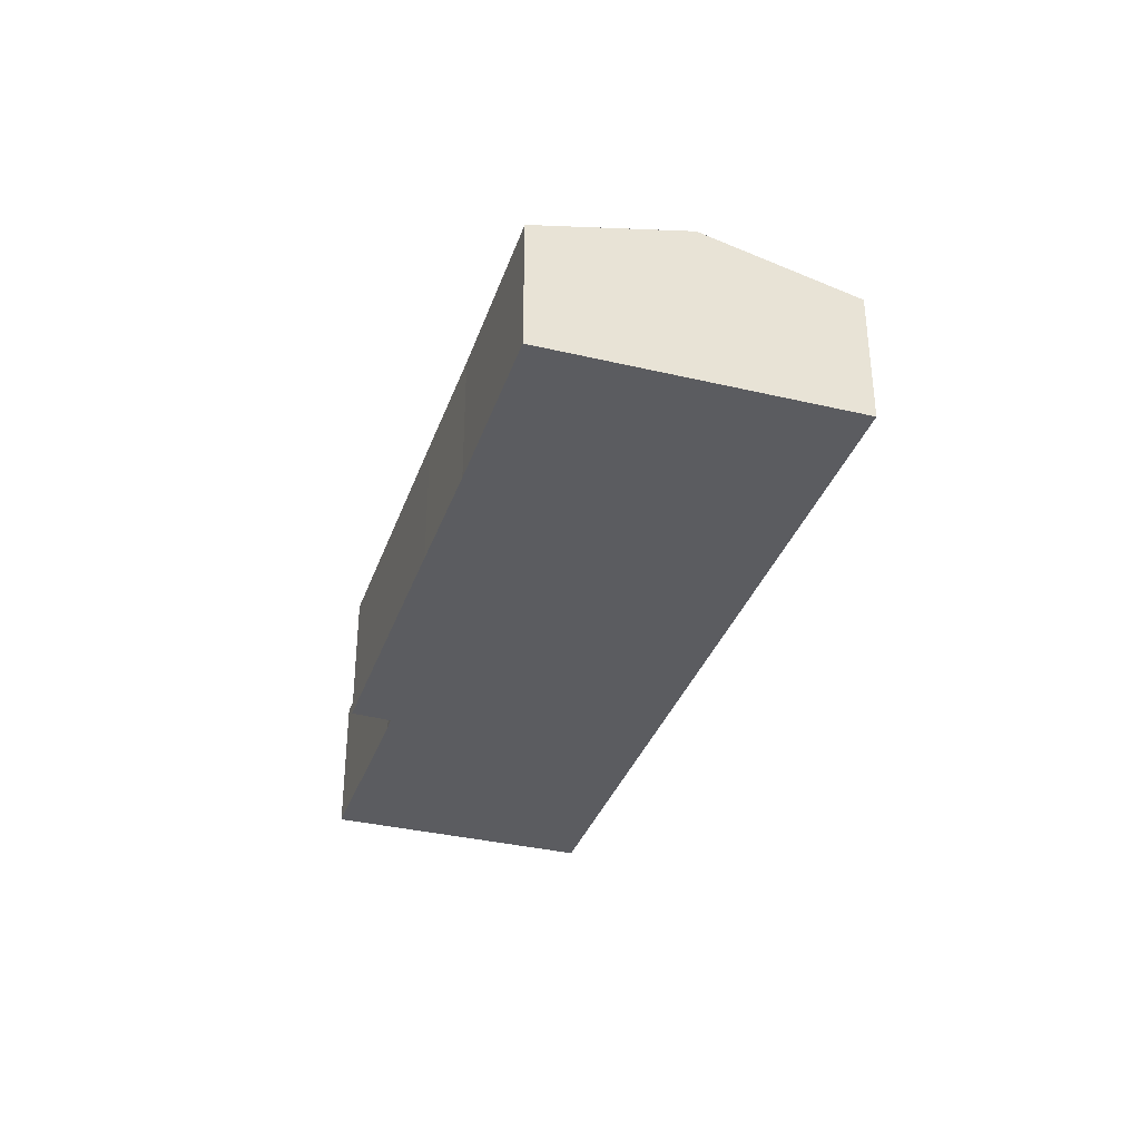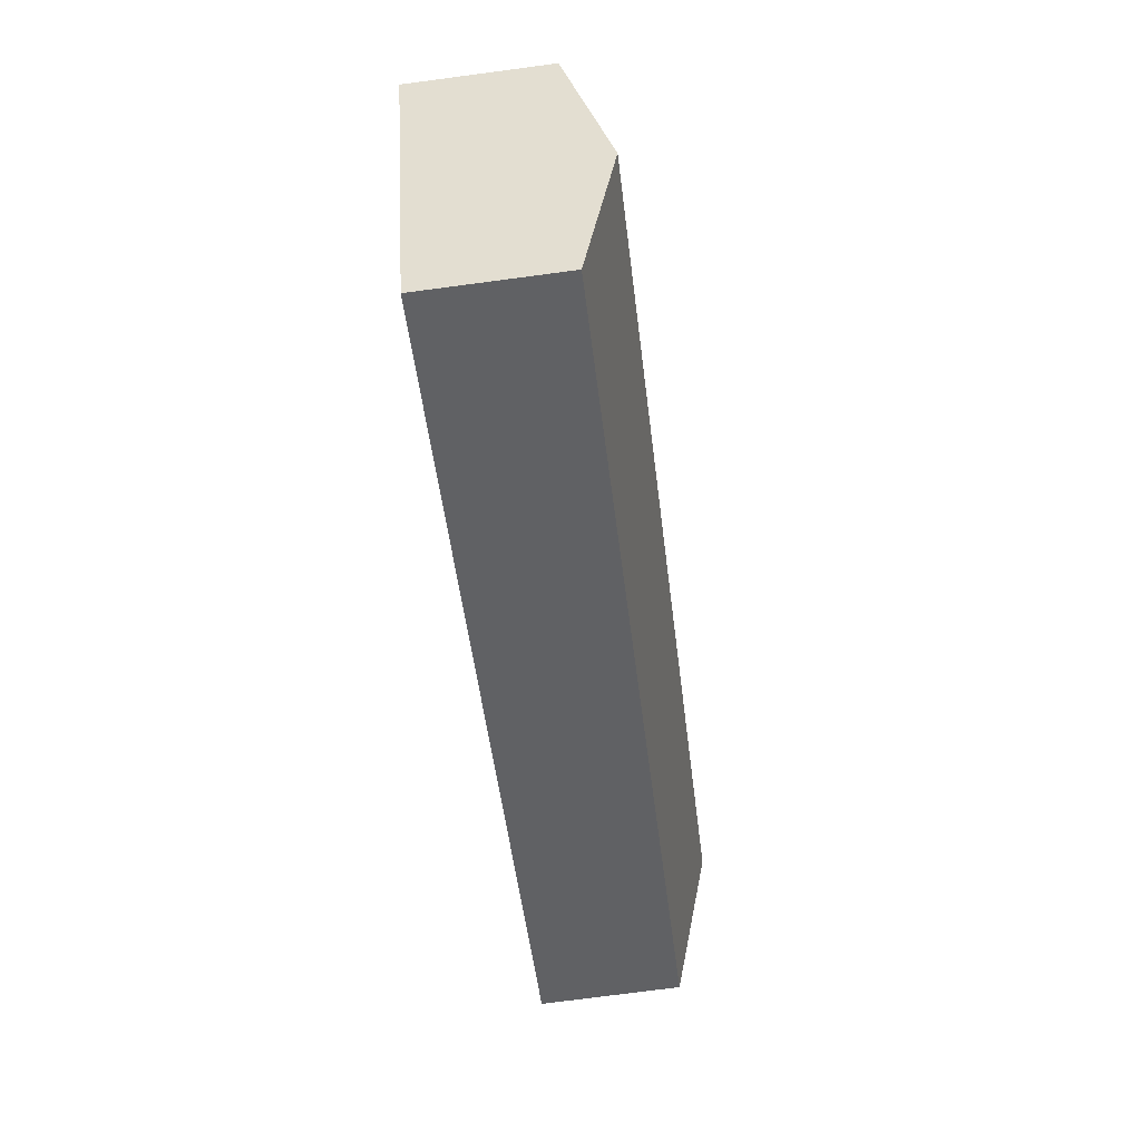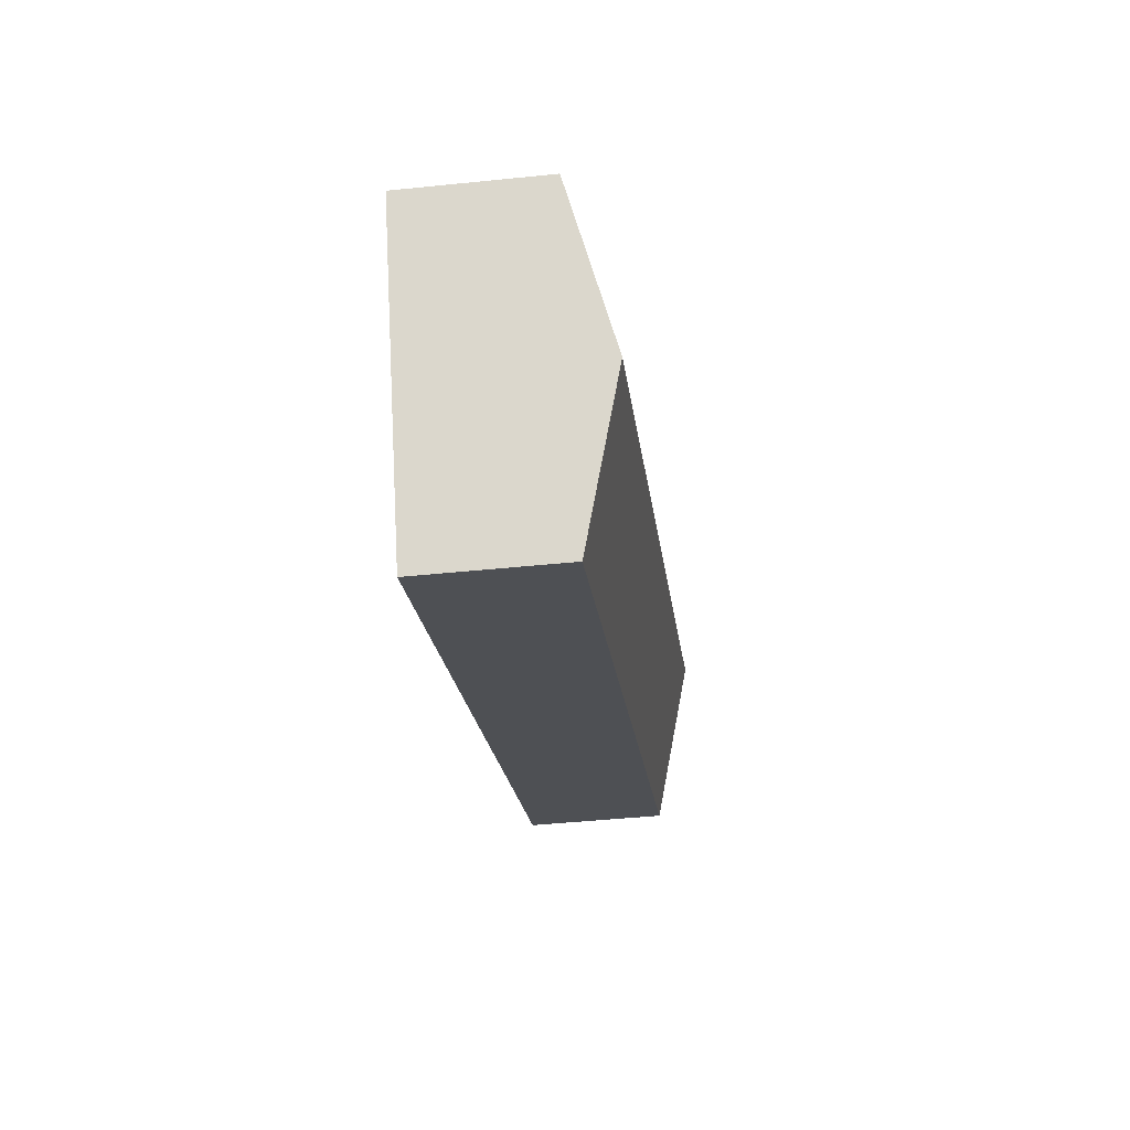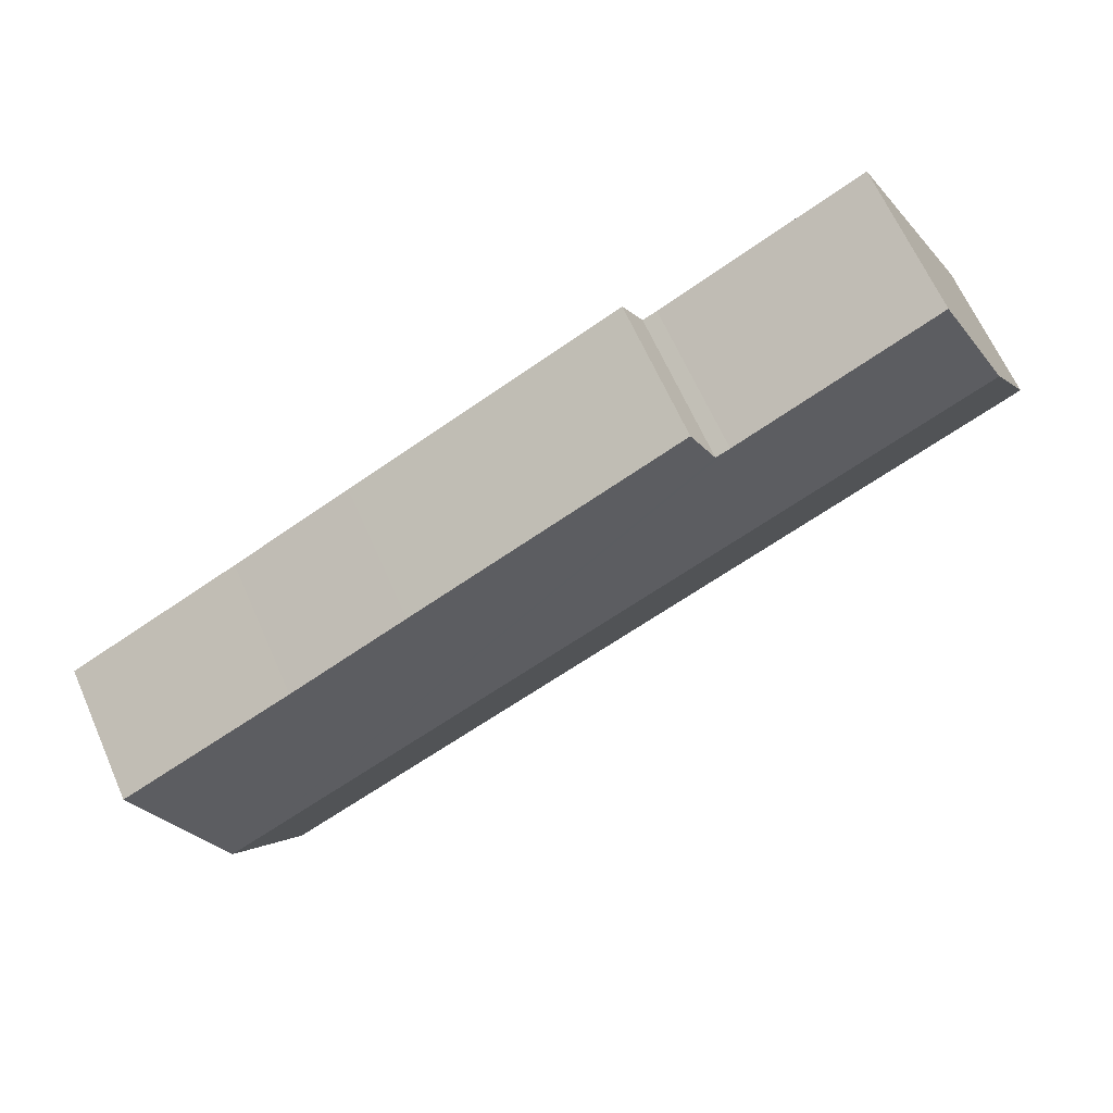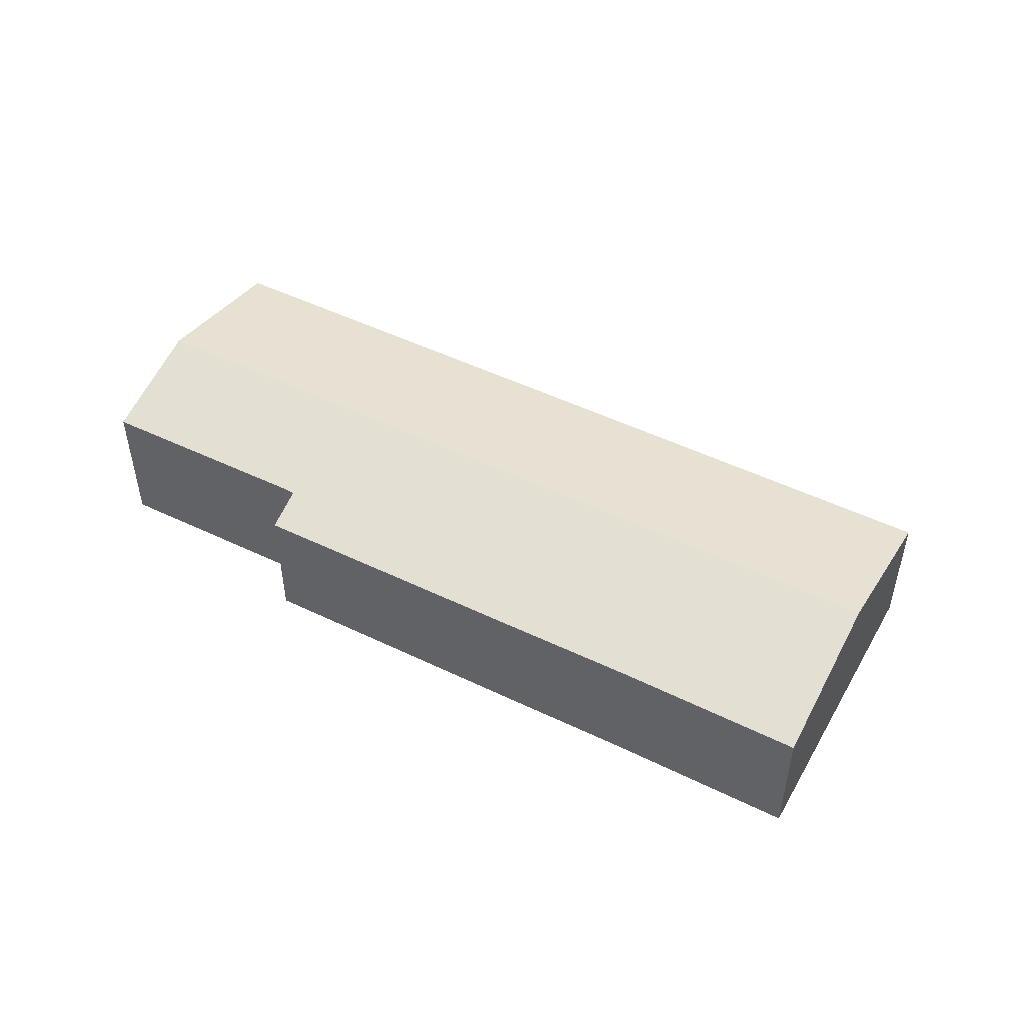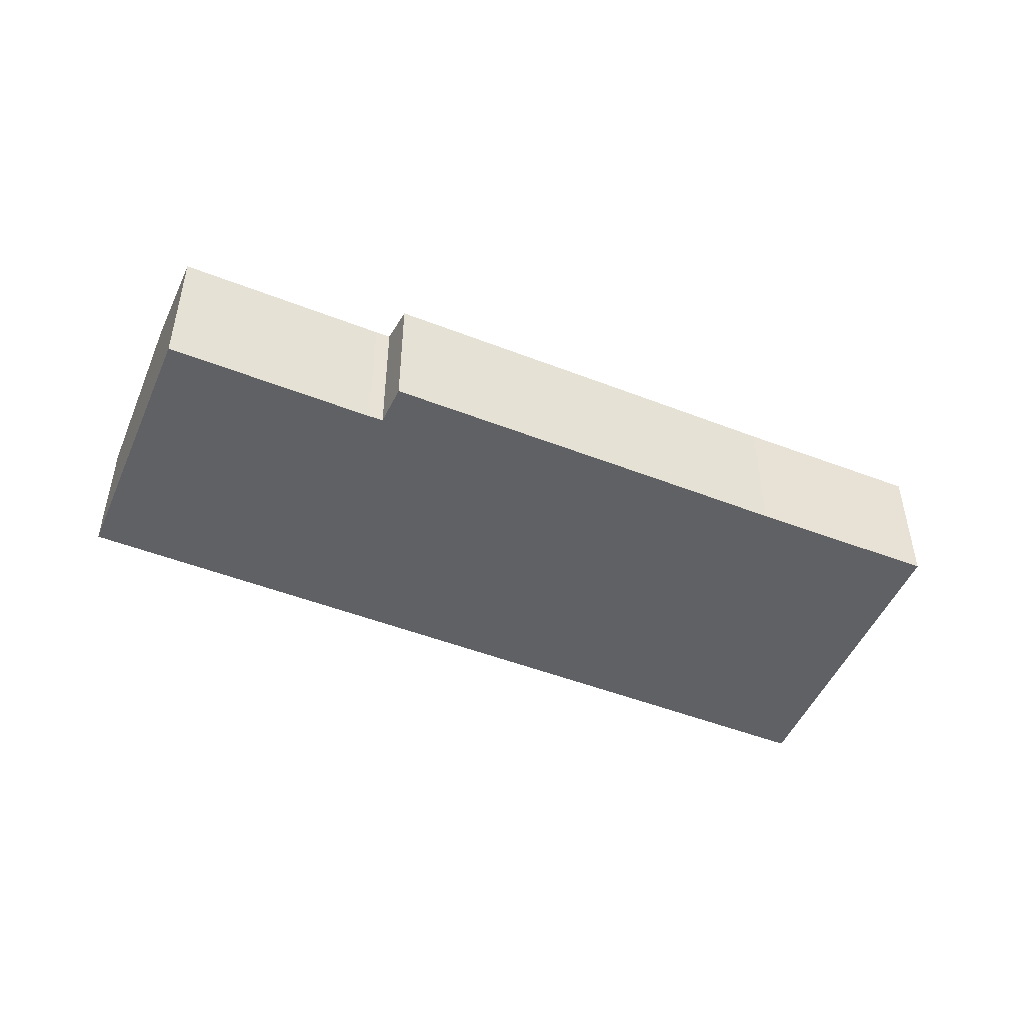
<metadata>
{"format":"obj","ext":"obj","renderer":"f3d","projection":"perspective","resolution":1024,"background":"white","views":[{"elev":-35.3,"azim":99.1,"up":"+Y"},{"elev":-76.0,"azim":97.5,"up":"+Z"},{"elev":-46.0,"azim":96.7,"up":"+Z"},{"elev":65.4,"azim":156.1,"up":"+Z"},{"elev":50.0,"azim":55.2,"up":"+Y"},{"elev":-48.6,"azim":3.7,"up":"+Y"}]}
</metadata>
<code>
v  0 5.016 3.071e-16
v  30.41 6.445 -9.029
v  27.79 5.016 -14.28
v  2.625 6.445 5.243
v  4.554 5.395 9.094
v  11.57 5.404 5.449
v  12.07 5.399 5.216
v  12.83 5.02 6.575
v  22.52 5.024 1.574
v  26.77 5.029 -0.632
v  33.02 5.016 -3.78
v  11.57 -3.337e-16 5.449
v  4.554 -5.568e-16 9.094
v  12.07 -3.194e-16 5.216
v  12.83 -4.026e-16 6.575
v  22.52 -9.638e-17 1.574
v  26.77 3.87e-17 -0.632
v  33.02 2.315e-16 -3.78
v  2.625 -3.21e-16 5.243
v  0 0 0
v  30.41 5.529e-16 -9.029
v  27.79 8.743e-16 -14.28
g defaultobject
f 1 2 3
f 2 1 4
f 5 2 4
f 2 5 6
f 2 6 7
f 2 7 8
f 2 8 9
f 2 9 10
f 2 10 11
f 5 12 6
f 12 5 13
f 12 7 6
f 7 12 14
f 15 9 8
f 9 15 16
f 9 16 10
f 10 16 17
f 10 17 11
f 11 17 18
f 14 8 7
f 8 14 15
f 4 13 5
f 13 4 1
f 13 1 19
f 19 1 20
f 18 2 11
f 2 18 21
f 2 21 3
f 3 21 22
f 22 1 3
f 1 22 20
f 17 21 18
f 21 17 22
f 22 17 20
f 20 17 16
f 20 16 14
f 14 16 15
f 20 14 12
f 20 12 13
f 20 13 19

</code>
